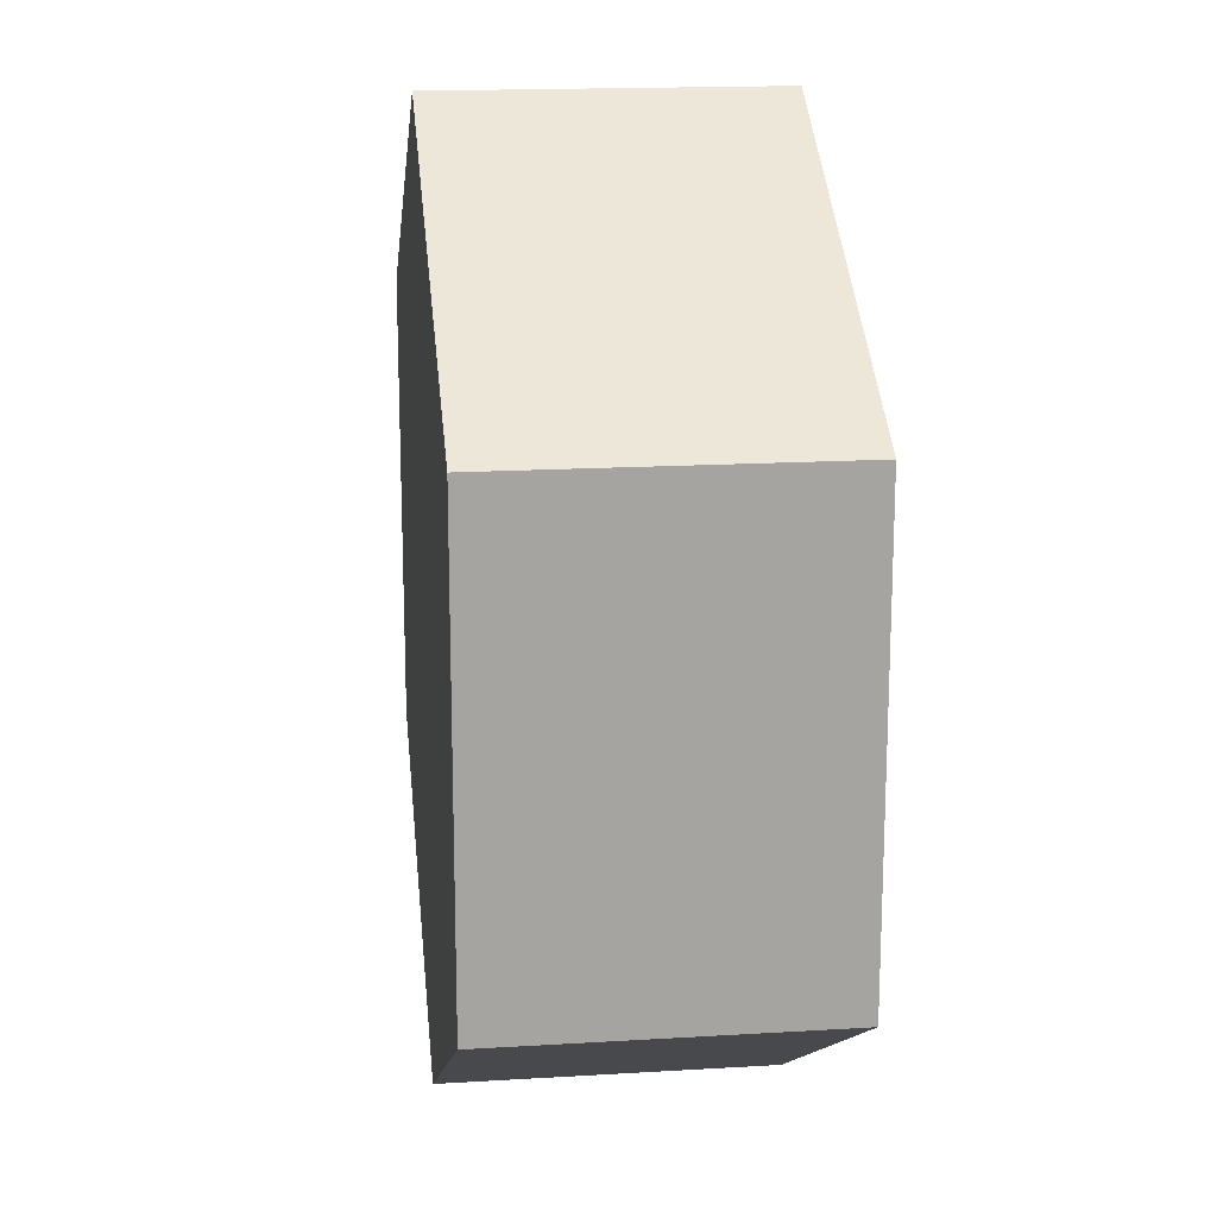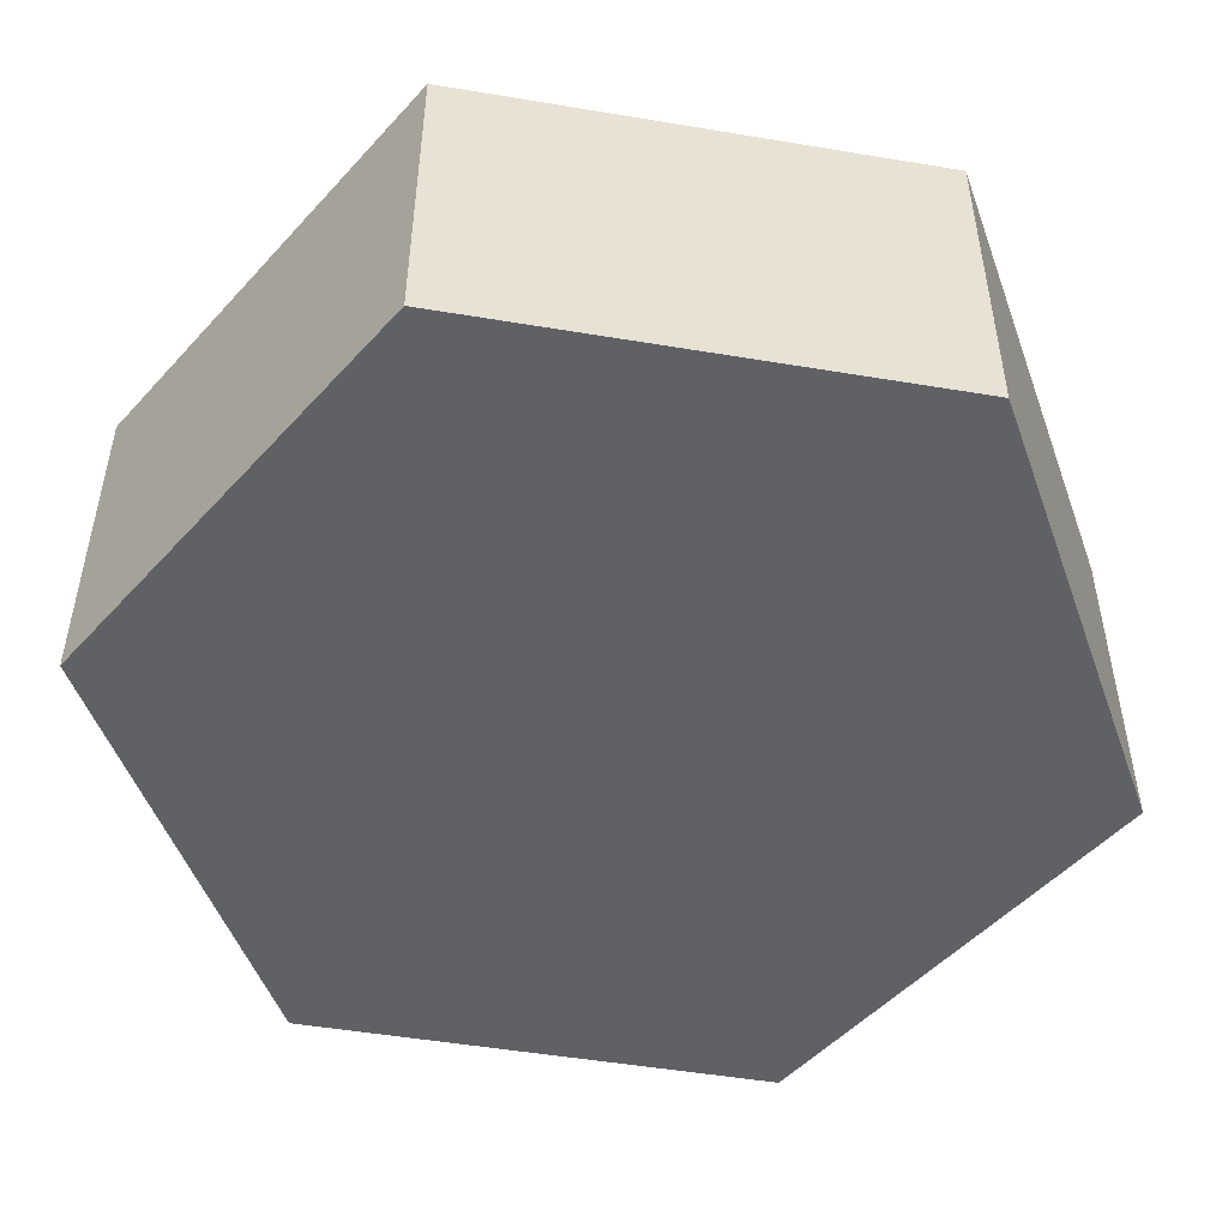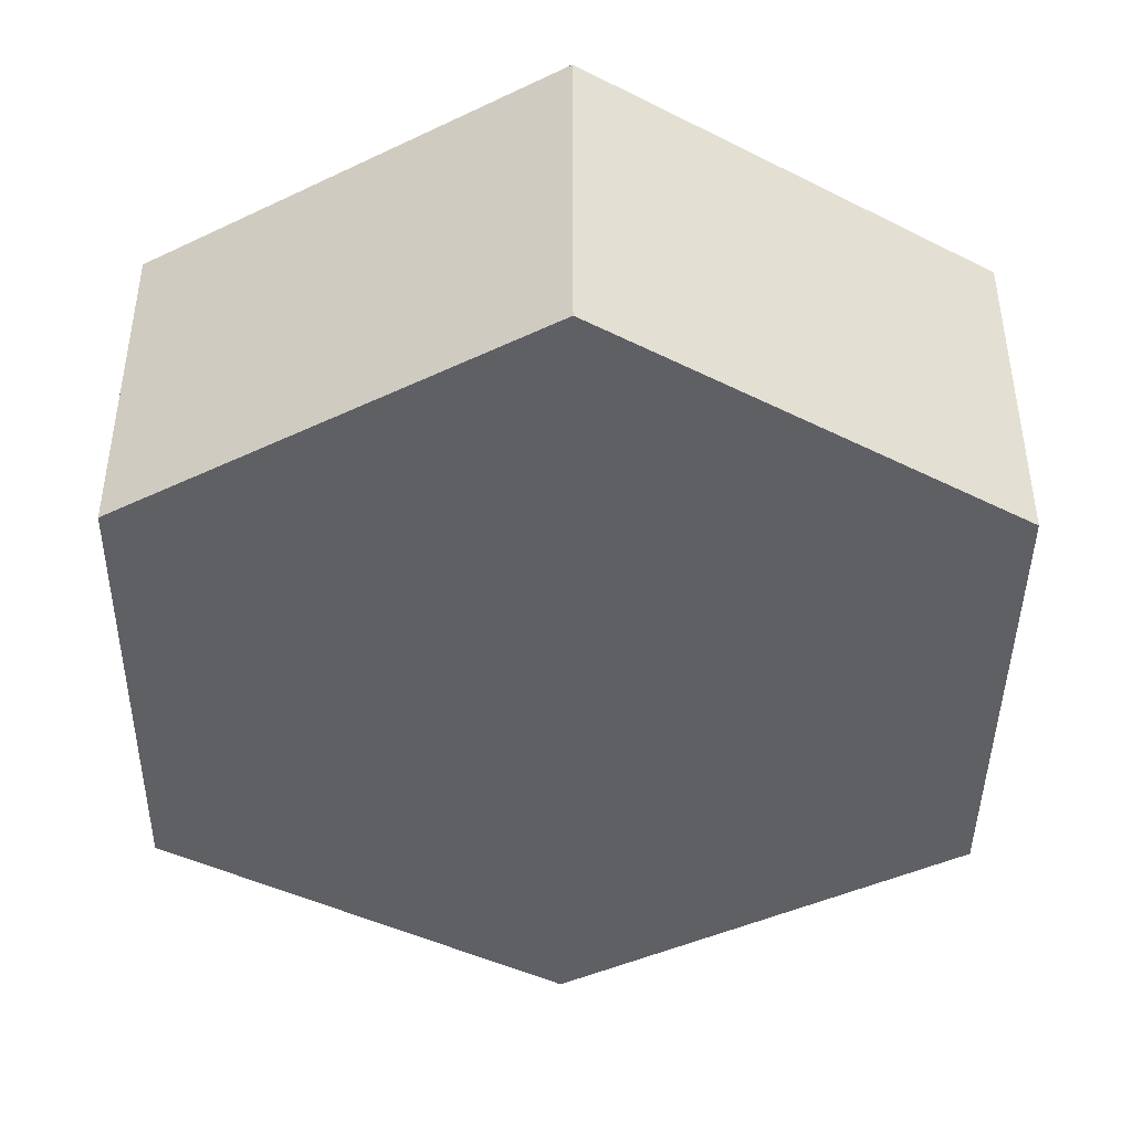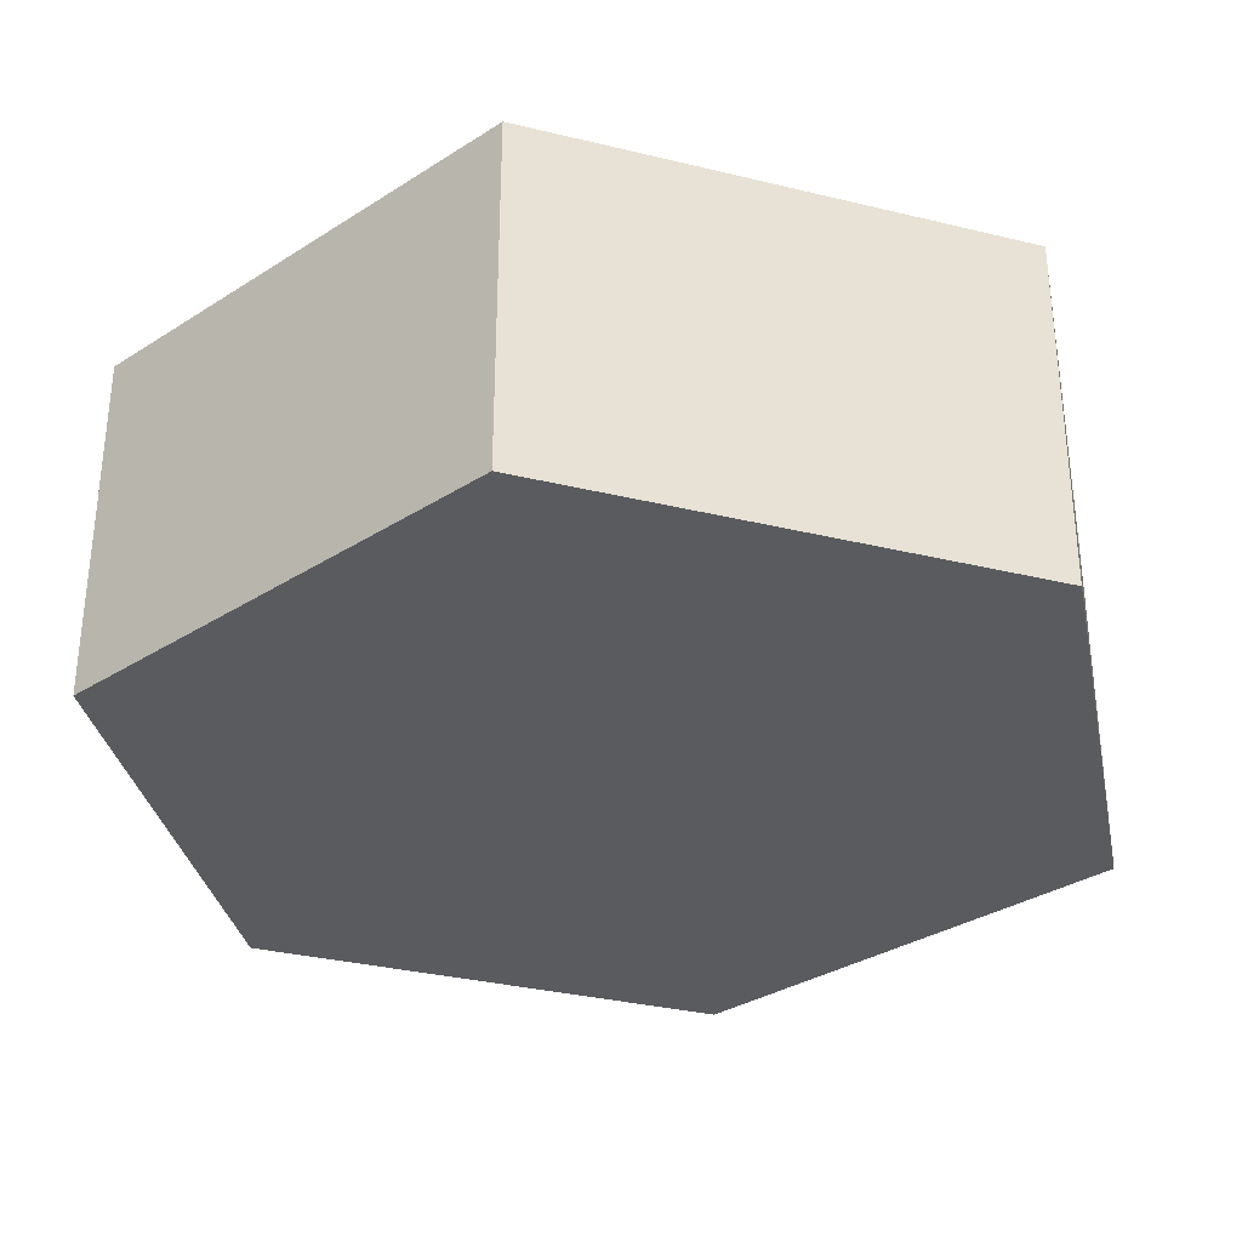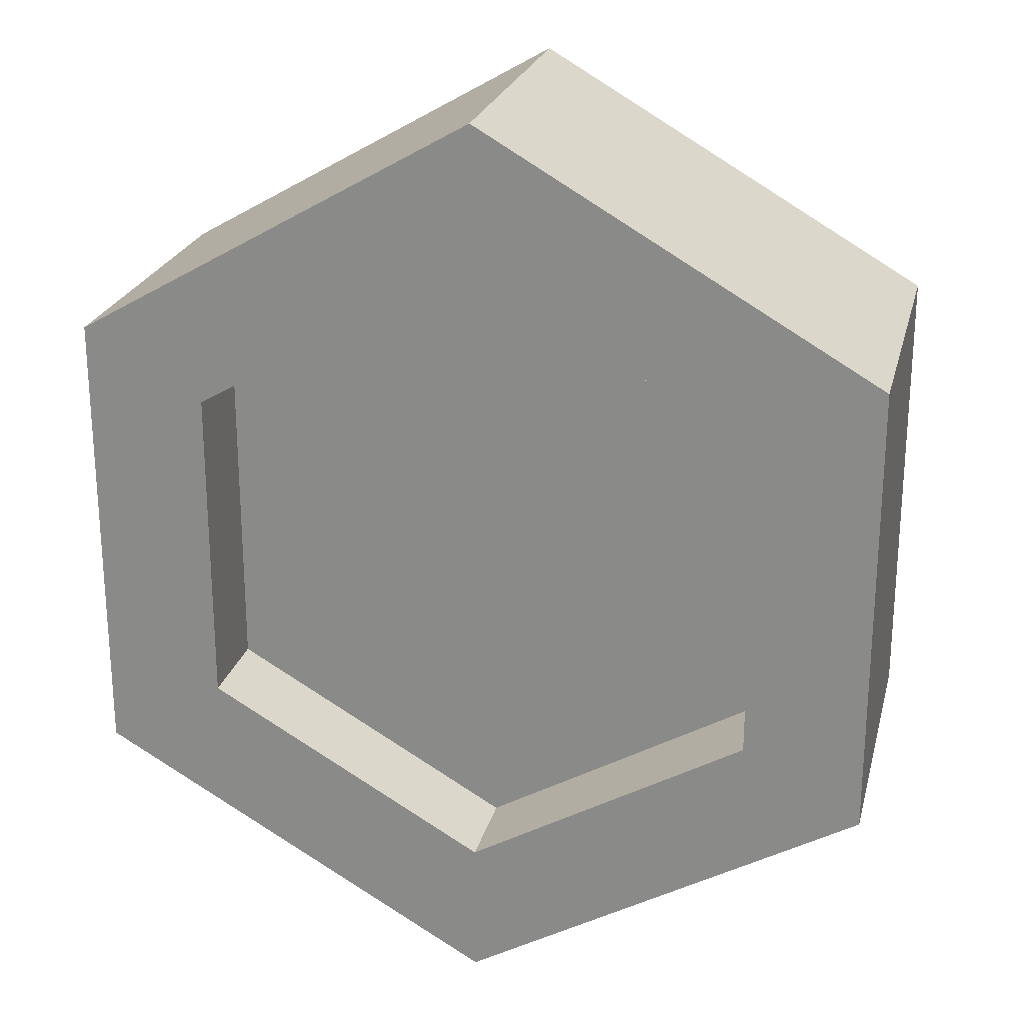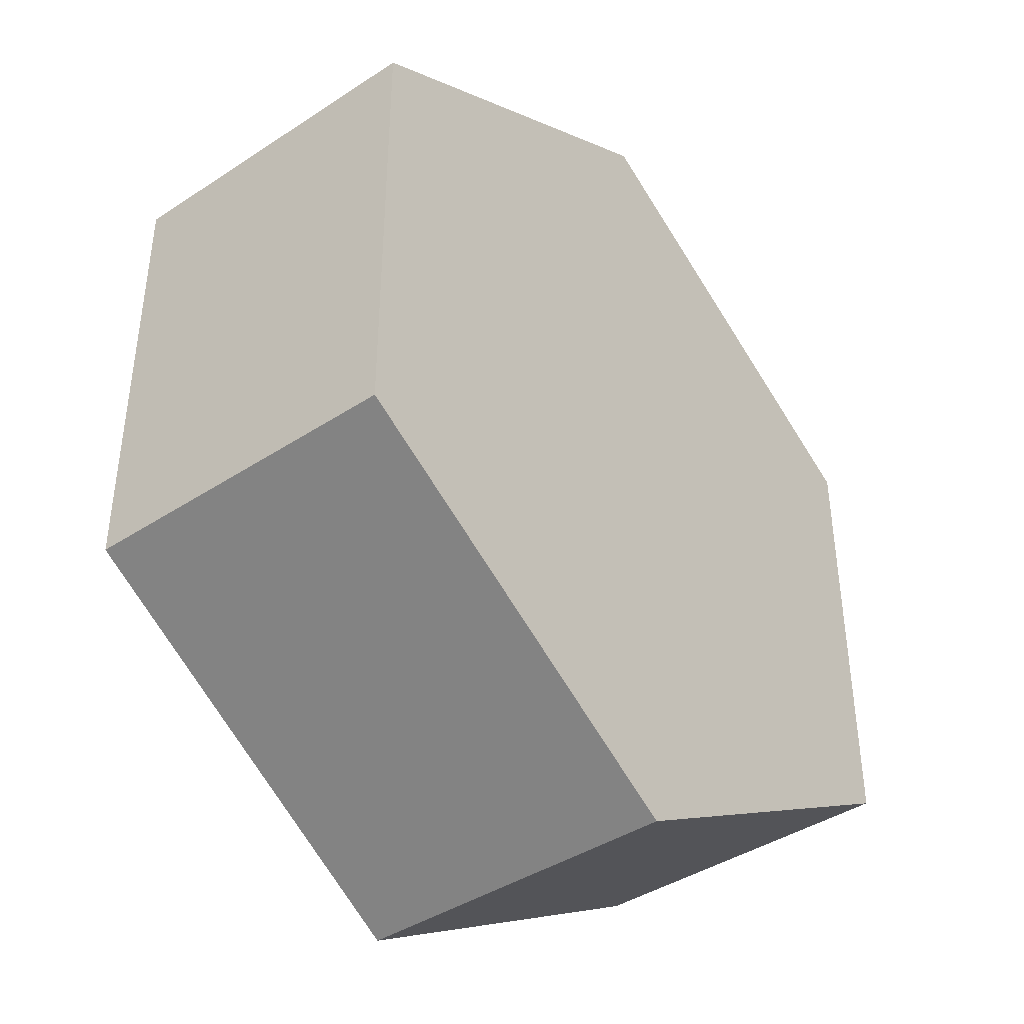
<metadata>
{"format":"obj","ext":"obj","renderer":"f3d","projection":"perspective","resolution":1024,"background":"white","views":[{"elev":17.0,"azim":83.1,"up":"+Z"},{"elev":-50.2,"azim":-40.4,"up":"+Y"},{"elev":-43.4,"azim":119.3,"up":"+Y"},{"elev":-32.9,"azim":131.4,"up":"+Y"},{"elev":23.6,"azim":-166.3,"up":"+Z"},{"elev":-41.3,"azim":-51.5,"up":"+Z"}]}
</metadata>
<code>
o Camera_Lens
v 0 0.01057 -0.0205
v 0 -0.01057 -0.02931
v 0.01775 0.01057 -0.01025
v 0.02538 -0.01057 -0.01465
v 0.01775 0.01057 0.01025
v 0.02538 -0.01057 0.01465
v 0 0.01057 0.0205
v 0 -0.01057 0.02931
v -0.01775 0.01057 0.01025
v -0.02538 -0.01057 0.01465
v -0.01775 0.01057 -0.01025
v -0.02538 -0.01057 -0.01465
v 0 0.01057 -0.02931
v 0.02538 0.01057 -0.01465
v 0.02538 0.01057 0.01465
v 0 0.01057 0.02931
v -0.02538 0.01057 0.01465
v -0.02538 0.01057 -0.01465
v 0 0.004618 -0.0205
v 0.01775 0.004618 -0.01025
v 0.01775 0.004618 0.01025
v 0 0.004618 0.0205
v -0.01775 0.004618 0.01025
v -0.01775 0.004618 -0.01025
f 13 14 4 2
f 14 15 6 4
f 15 16 8 6
f 16 17 10 8
f 4 6 8 10 12 2
f 17 18 12 10
f 18 13 2 12
f 9 23 24 11
f 3 14 13 1
f 5 15 14 3
f 7 16 15 5
f 9 17 16 7
f 11 18 17 9
f 1 13 18 11
f 19 24 23 22 21 20
f 5 21 22 7
f 1 19 20 3
f 11 24 19 1
f 7 22 23 9
f 3 20 21 5

</code>
